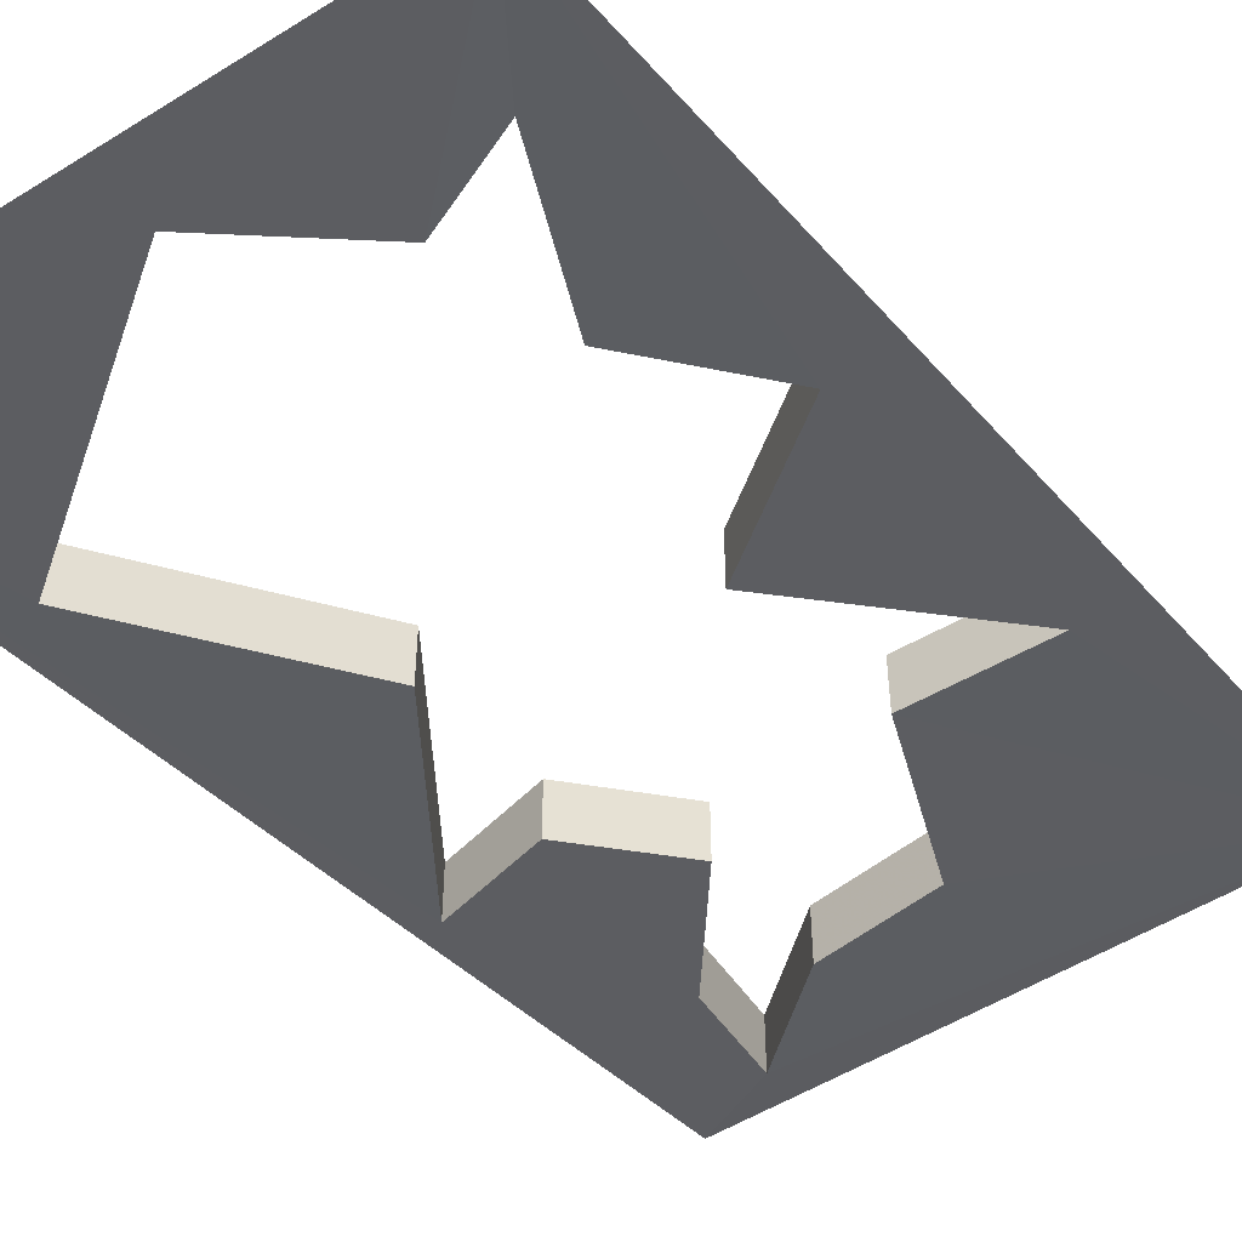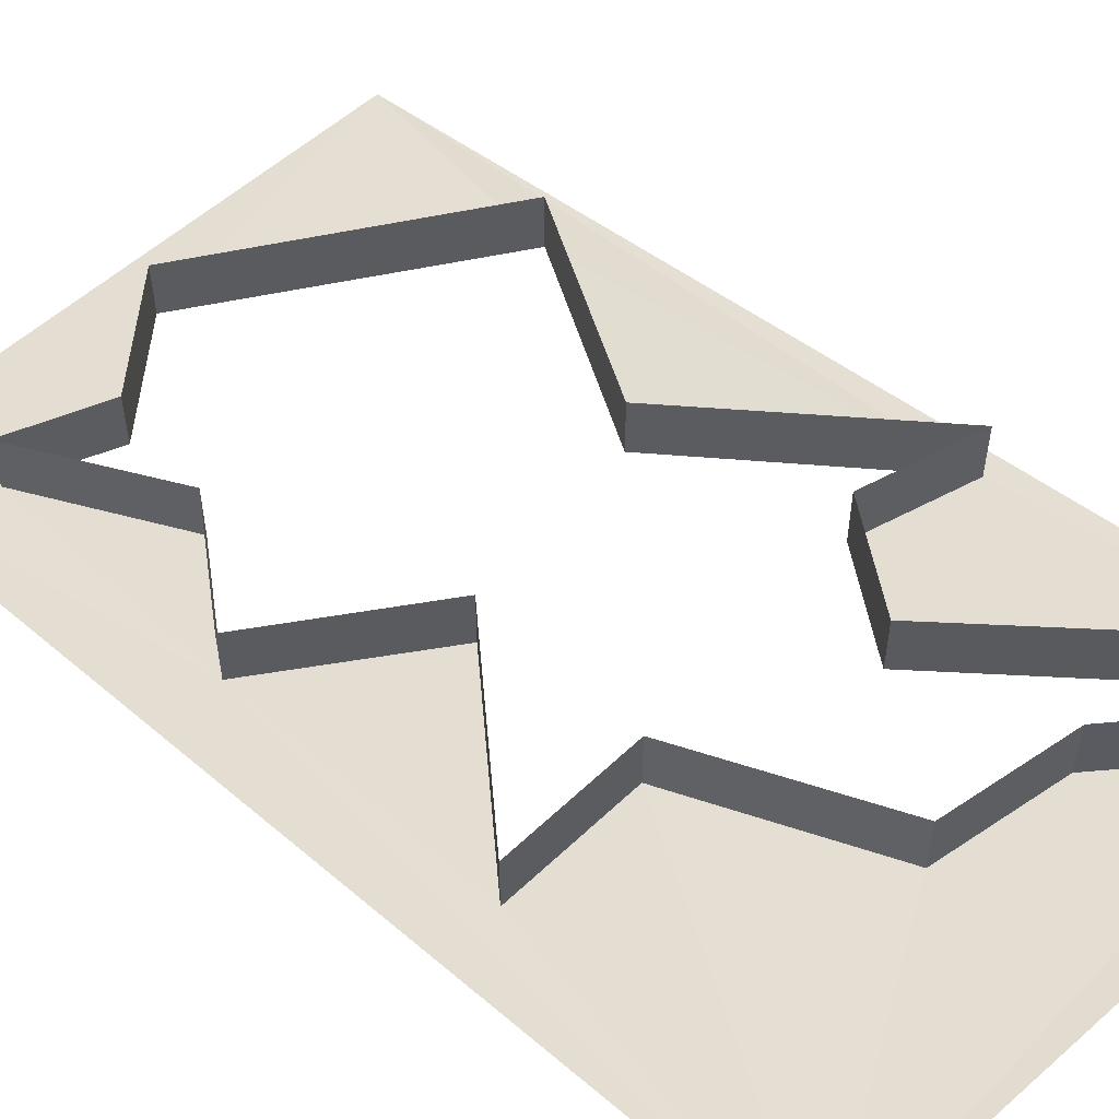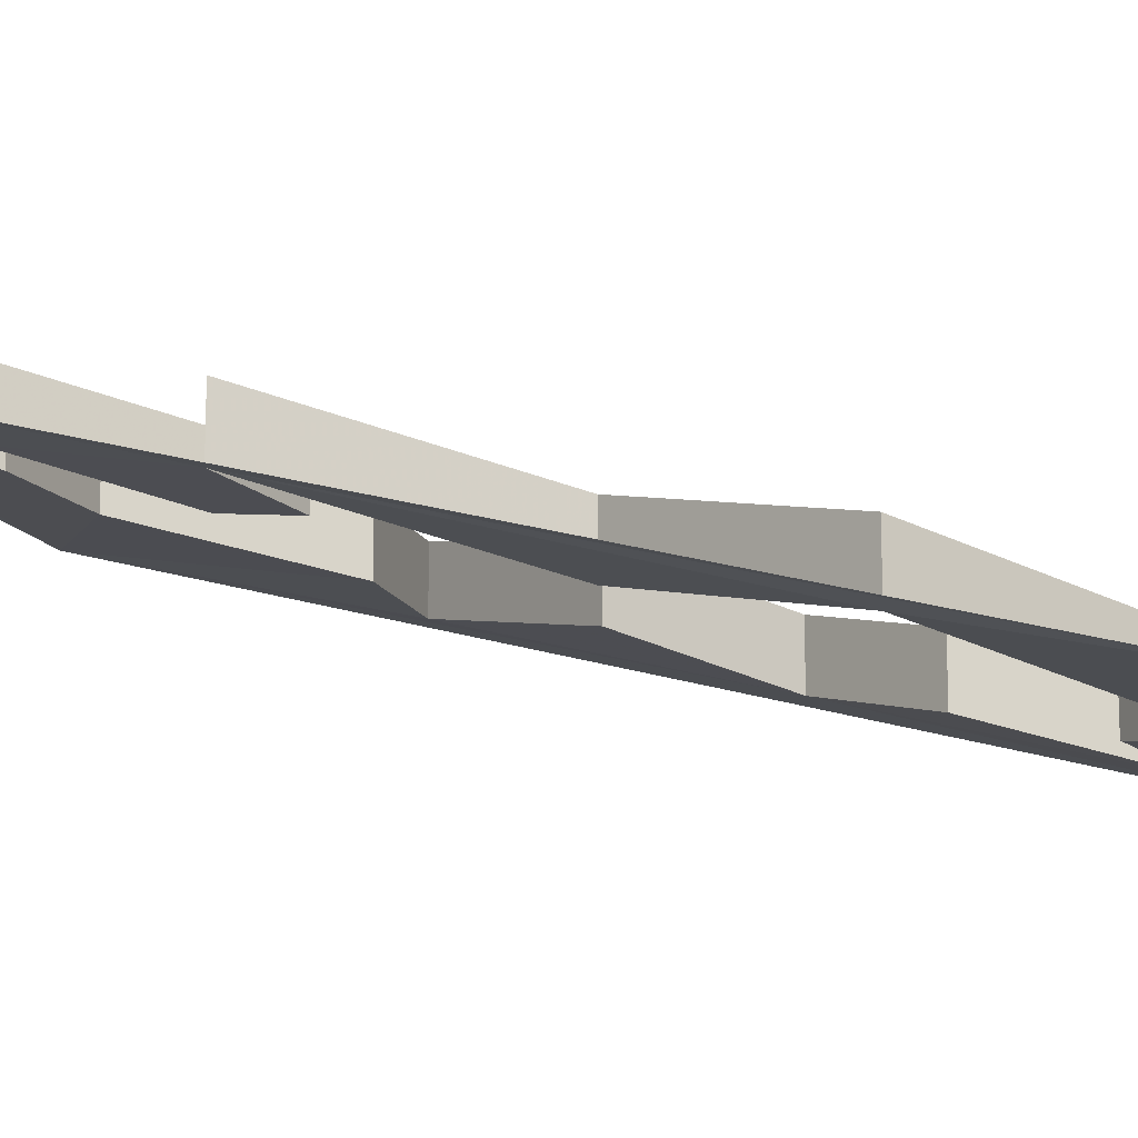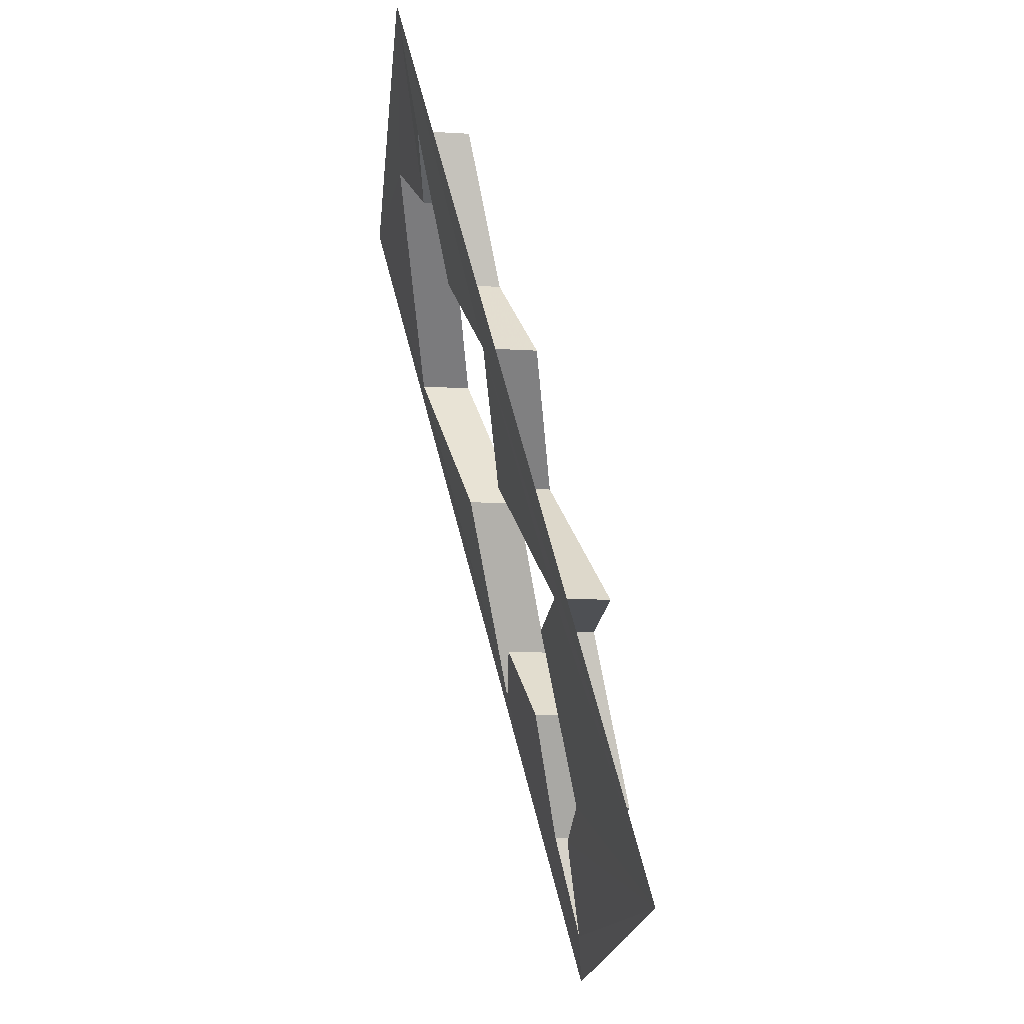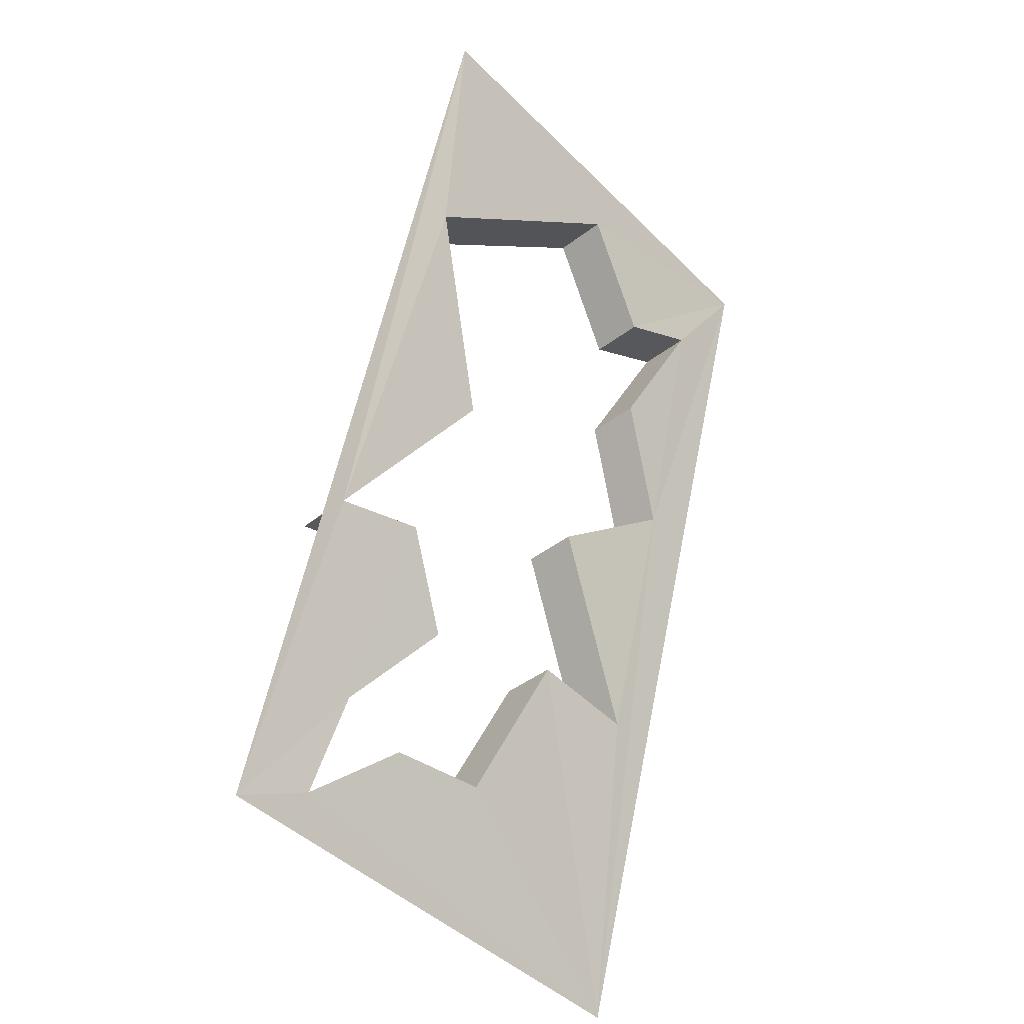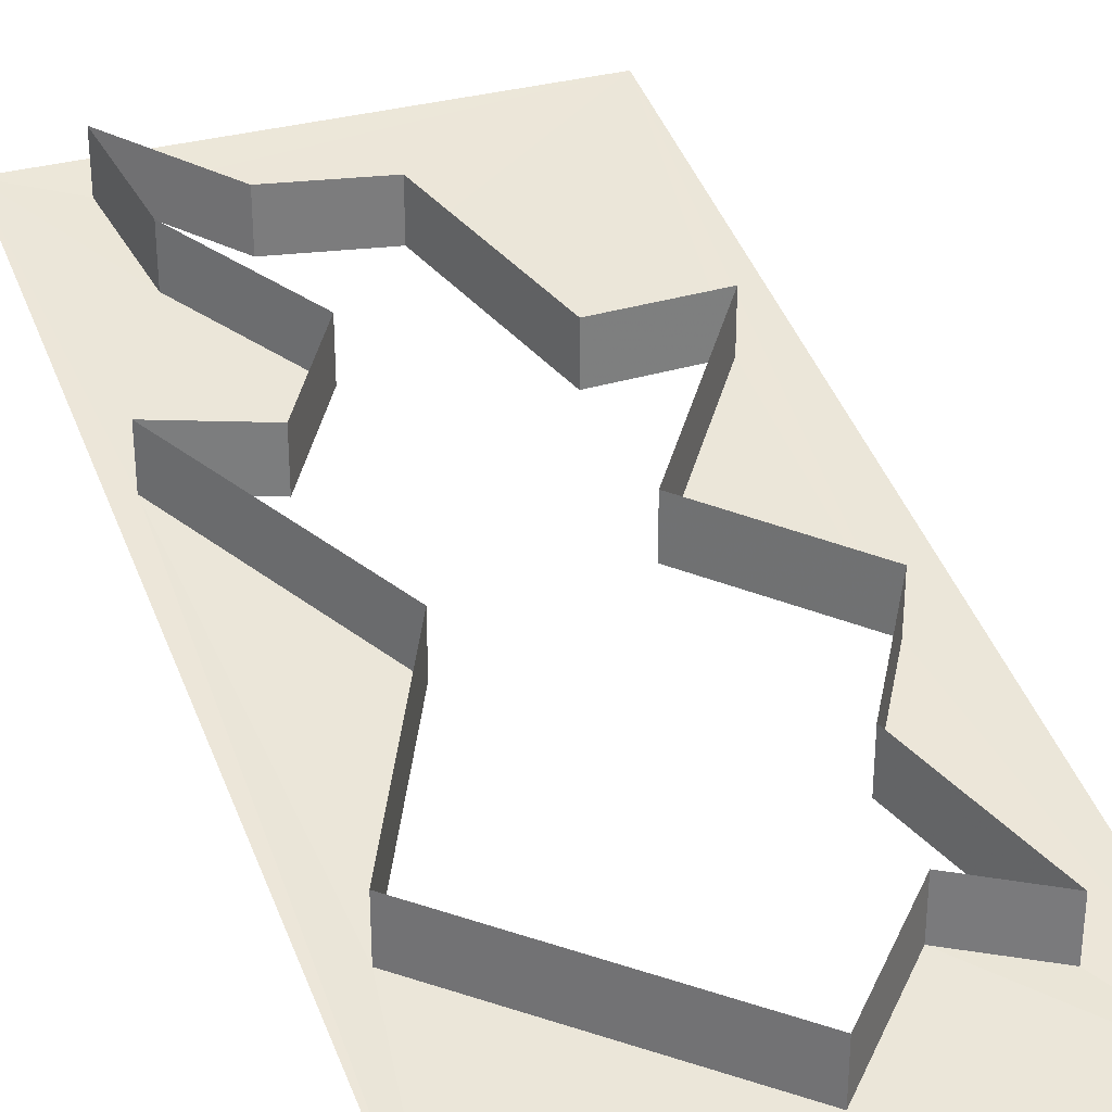
<metadata>
{"format":"obj","ext":"obj","renderer":"f3d","projection":"perspective","resolution":1024,"background":"white","views":[{"elev":-51.5,"azim":-145.8,"up":"+Z"},{"elev":56.5,"azim":-42.9,"up":"+Z"},{"elev":-13.3,"azim":107.5,"up":"+Z"},{"elev":-20.9,"azim":-95.7,"up":"+Y"},{"elev":-44.7,"azim":131.2,"up":"+Y"},{"elev":31.4,"azim":157.9,"up":"+Z"}]}
</metadata>
<code>
v 0.5 0 0
v -0.01562 -0.1172 0.03125
v -0.5 0 0
v -0.2031 -0.2969 0.07812
v -0.3672 -0.2188 0.05469
v -0.3906 -0.7344 0.1953
v -0.5 -1.875 0.5
v -0.3984 -1.266 0.3359
v -0.1641 -1.258 0.3359
v -0.03906 -1.594 0.4219
v 0.1719 -1.625 0.4297
v 0.3516 -1.797 0.4766
v 0.5 -1.875 0.5
v 0.3203 -1.586 0.4219
v 0.4609 -1.227 0.3281
v 0.4219 -0.4531 0.1172
v -0.01562 -0.1172 0.08594
v -0.2031 -0.2969 0.1328
v -0.3672 -0.2188 0.1094
v -0.2422 -0.5156 0.1875
v -0.2422 -0.5156 0.1328
v -0.3906 -0.7344 0.25
v -0.1406 -0.9375 0.3047
v -0.1406 -0.9375 0.25
v -0.3984 -1.266 0.3906
v -0.1641 -1.258 0.3906
v -0.03906 -1.594 0.4766
v 0.1719 -1.625 0.4844
v 0.3516 -1.797 0.5312
v 0.3203 -1.586 0.4766
v 0.1484 -1.352 0.4141
v 0.1484 -1.352 0.3594
v 0.2734 -1.172 0.3125
v 0.4609 -1.227 0.3828
v 0.2109 -0.8359 0.2734
v 0.2109 -0.8359 0.2188
v 0.4219 -0.4531 0.1719
v -0.01562 -0.1172 0.1406
v -0.2031 -0.2969 0.1875
v -0.3672 -0.2188 0.1641
v -0.2422 -0.5156 0.2422
v -0.3906 -0.7344 0.3047
v 0.2734 -1.172 0.3672
v 0.2734 -1.172 0.4219
v 0.4609 -1.227 0.4375
v 0.4219 -0.4531 0.2266
v -0.3984 -1.266 0.4453
v -0.1641 -1.258 0.4453
v -0.03906 -1.594 0.5312
v 0.1719 -1.625 0.5391
v 0.3516 -1.797 0.5859
v 0.3203 -1.586 0.5312
v 0.1484 -1.352 0.4688
v 0.2109 -0.8359 0.3281
v -0.1406 -0.9375 0.3594
f 1 2 3
f 3 2 4
f 3 4 5
f 3 5 6
f 3 6 7
f 7 6 8
f 7 8 9
f 7 9 10
f 7 10 11
f 7 11 12
f 7 12 13
f 13 12 14
f 13 14 15
f 13 15 1
f 1 15 16
f 1 16 2
f 5 21 6
f 6 24 8
f 14 32 33
f 14 33 15
f 15 36 16
f 2 16 17
f 2 17 18
f 2 18 4
f 4 18 19
f 4 19 5
f 5 19 20
f 5 20 21
f 6 21 22
f 6 22 23
f 6 23 24
f 8 24 25
f 8 25 26
f 8 26 9
f 9 26 27
f 9 27 10
f 10 27 28
f 10 28 11
f 11 28 12
f 12 28 29
f 12 29 30
f 12 30 14
f 14 30 31
f 14 31 32
f 15 33 34
f 15 34 35
f 15 35 36
f 16 36 37
f 16 37 17
f 20 22 21
f 43 33 32
f 43 32 31
f 43 34 33
f 37 36 35
f 25 24 23
f 17 37 38
f 17 38 39
f 17 39 18
f 18 39 40
f 18 40 19
f 19 40 41
f 19 41 20
f 20 41 42
f 20 42 22
f 43 31 44
f 43 44 45
f 43 45 34
f 37 35 46
f 37 46 38
f 25 23 47
f 25 47 48
f 25 48 26
f 26 48 49
f 26 49 27
f 27 49 50
f 27 50 28
f 28 50 29
f 29 50 51
f 29 51 52
f 29 52 30
f 30 52 53
f 30 53 31
f 31 53 44
f 54 35 34
f 54 34 45
f 46 35 54
f 55 23 22
f 55 22 42
f 47 23 55

</code>
